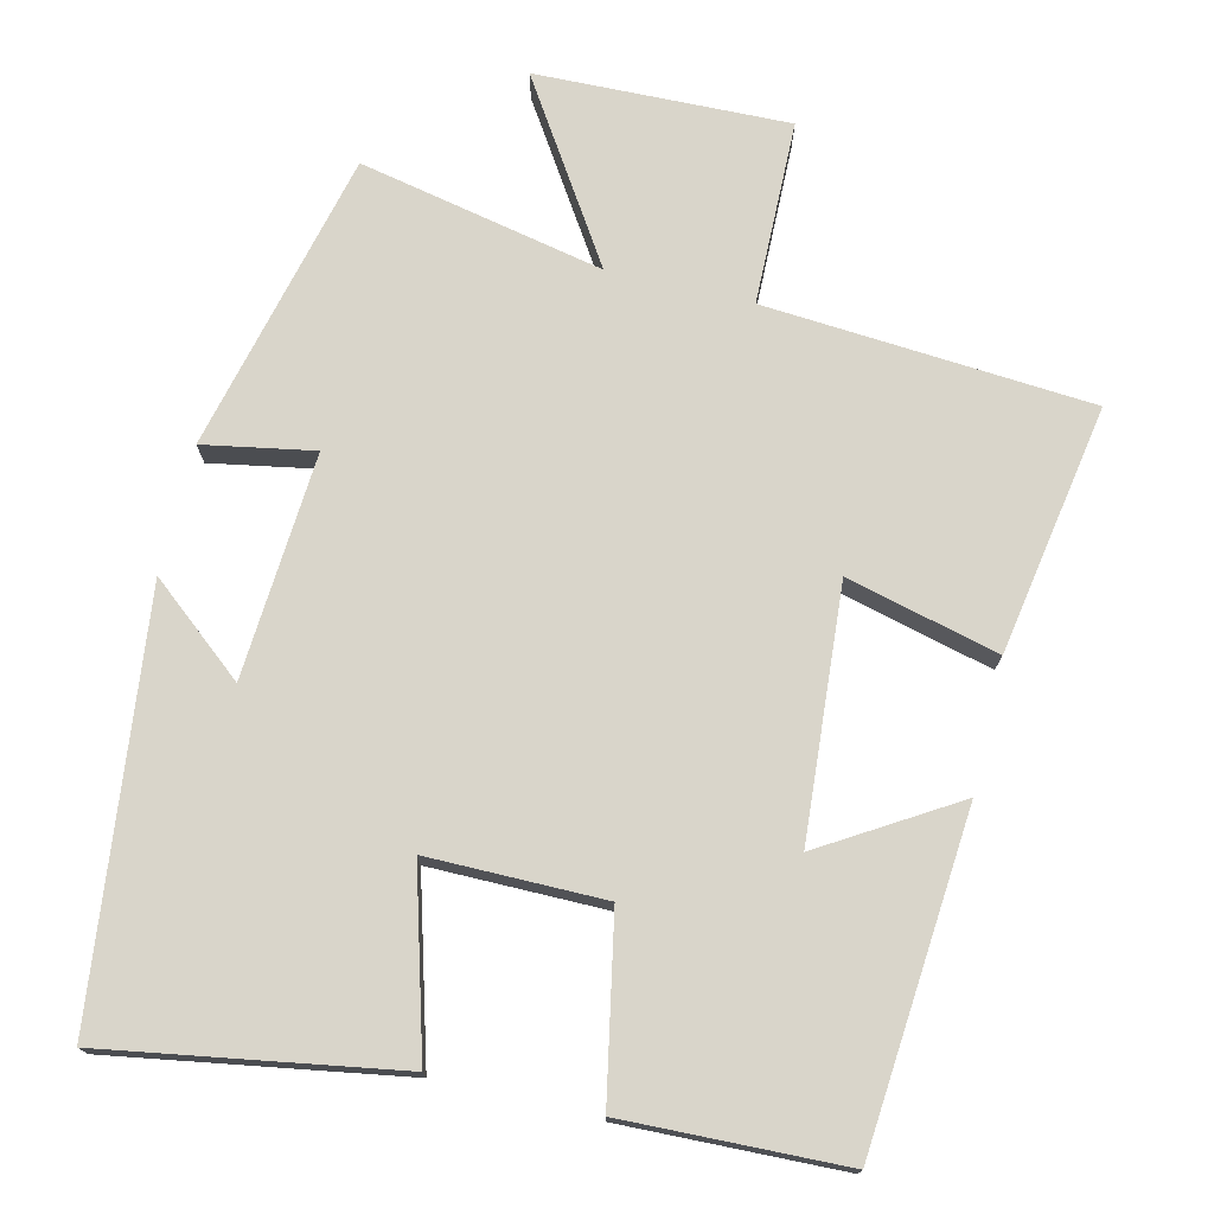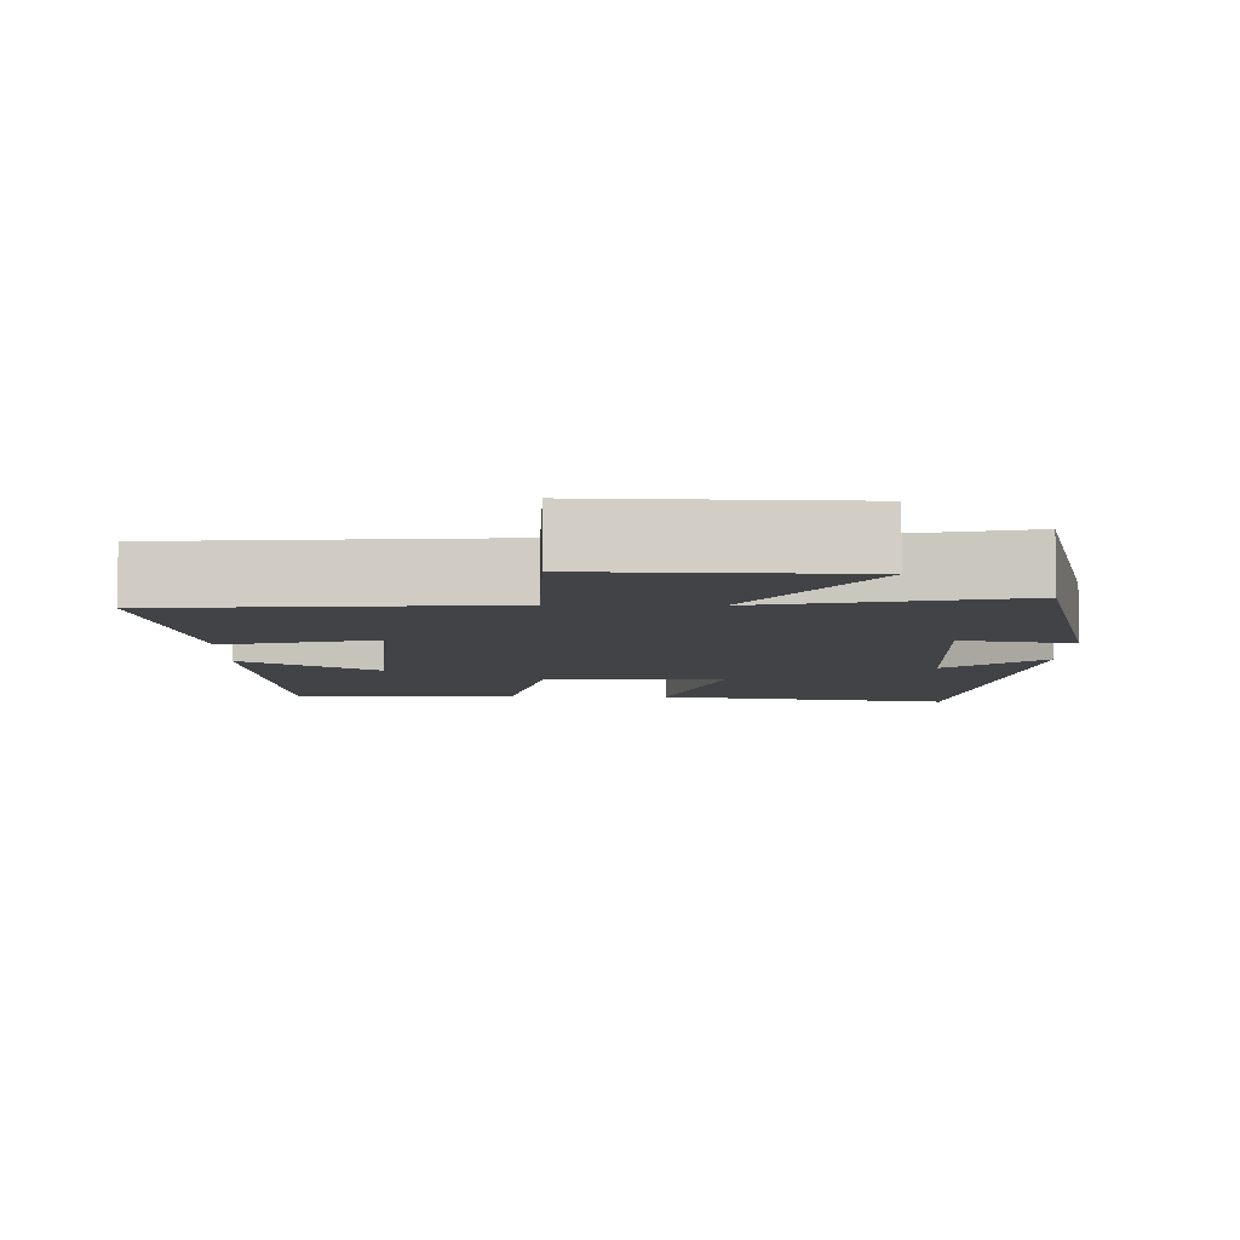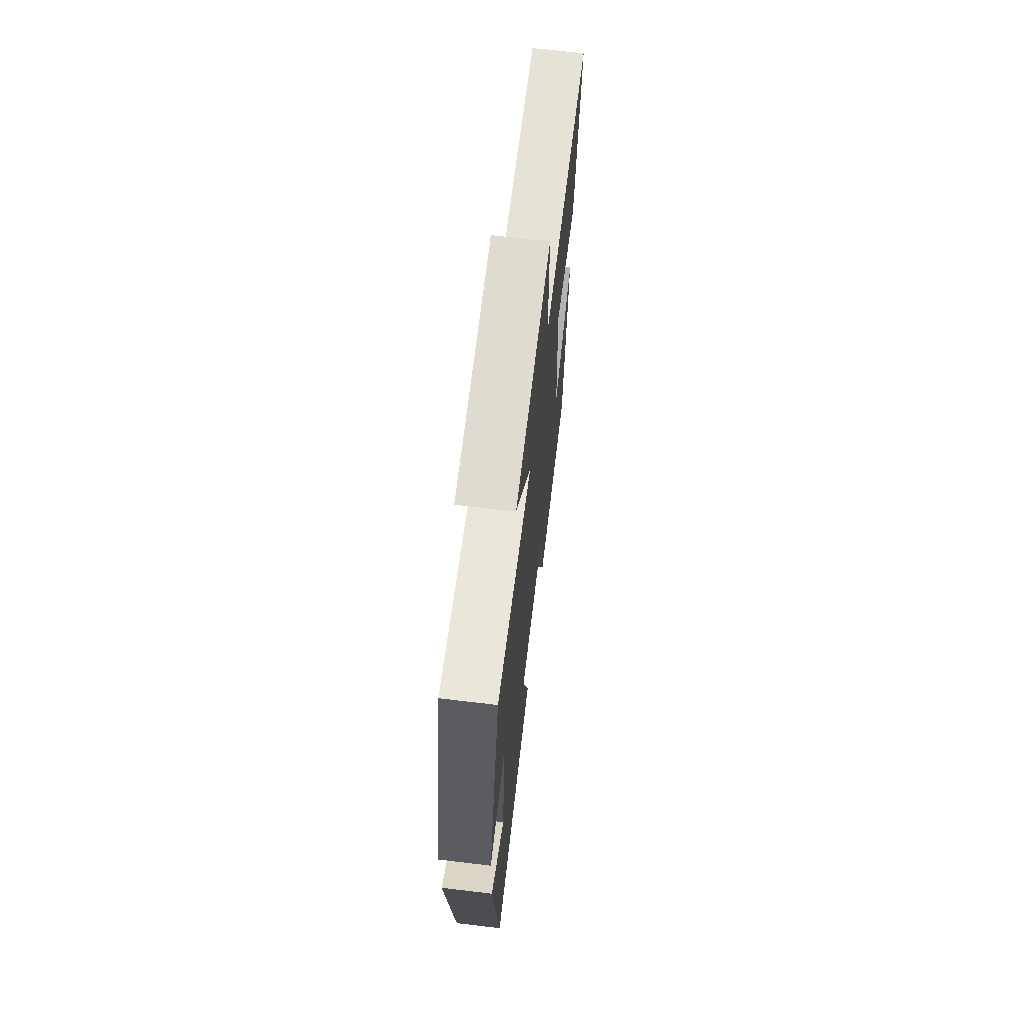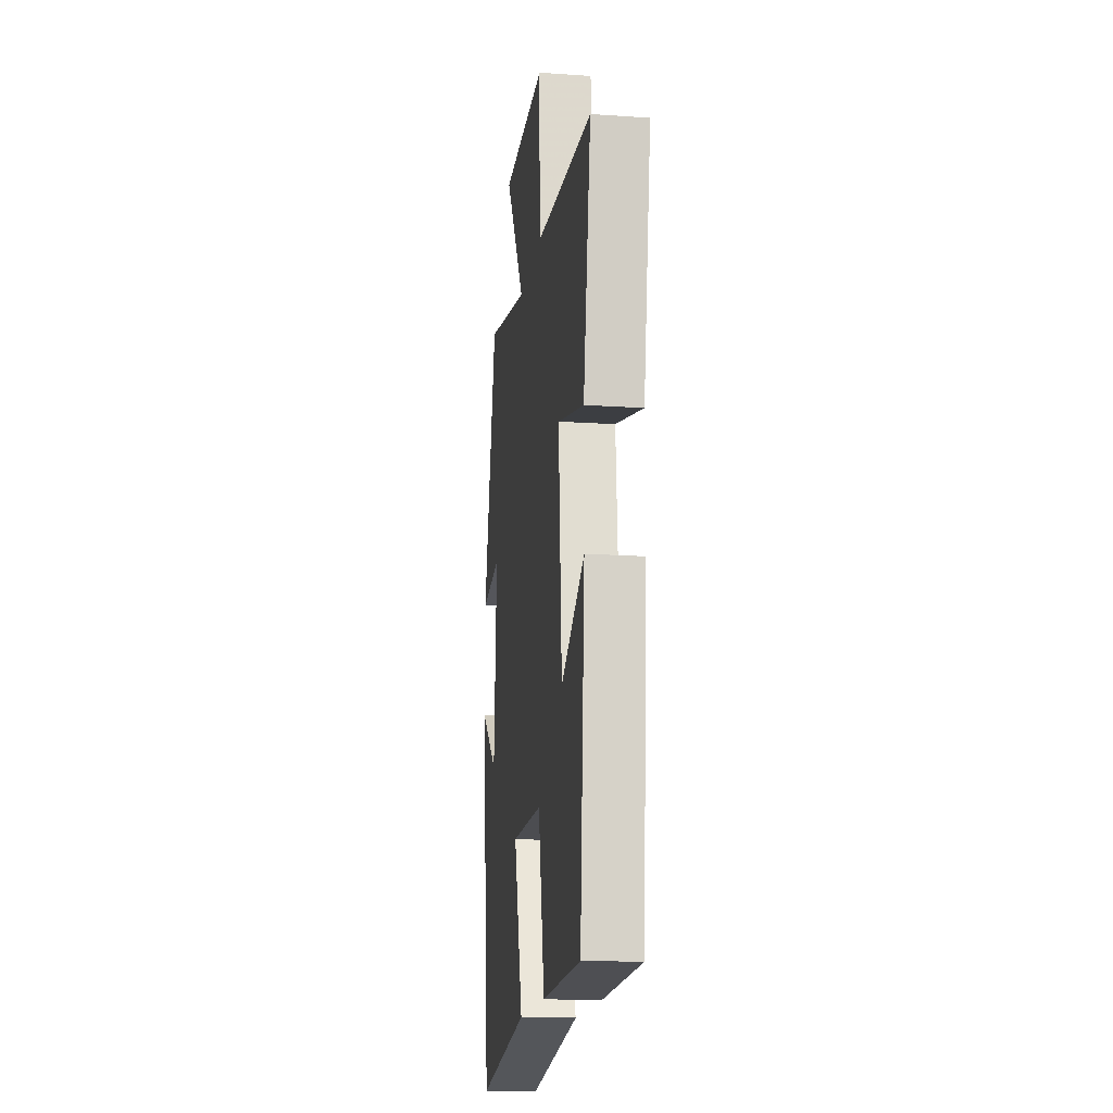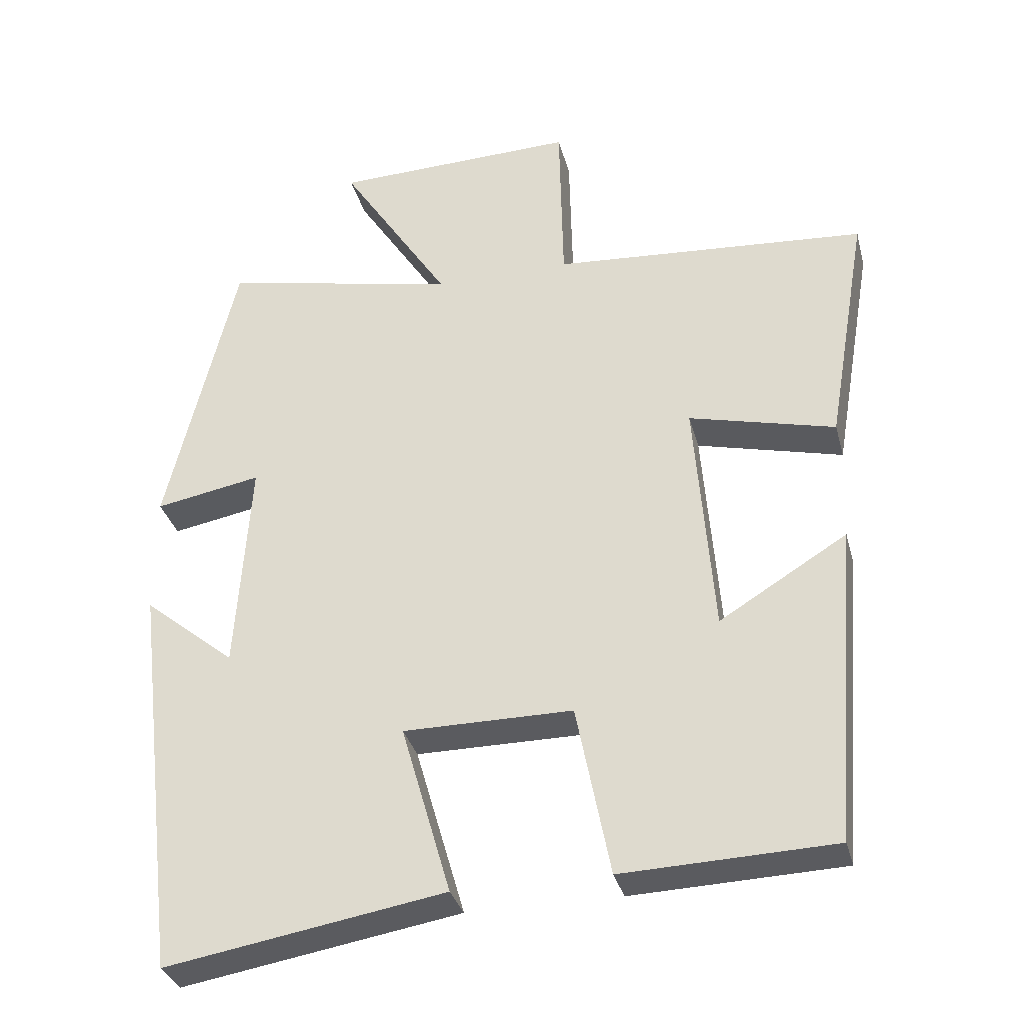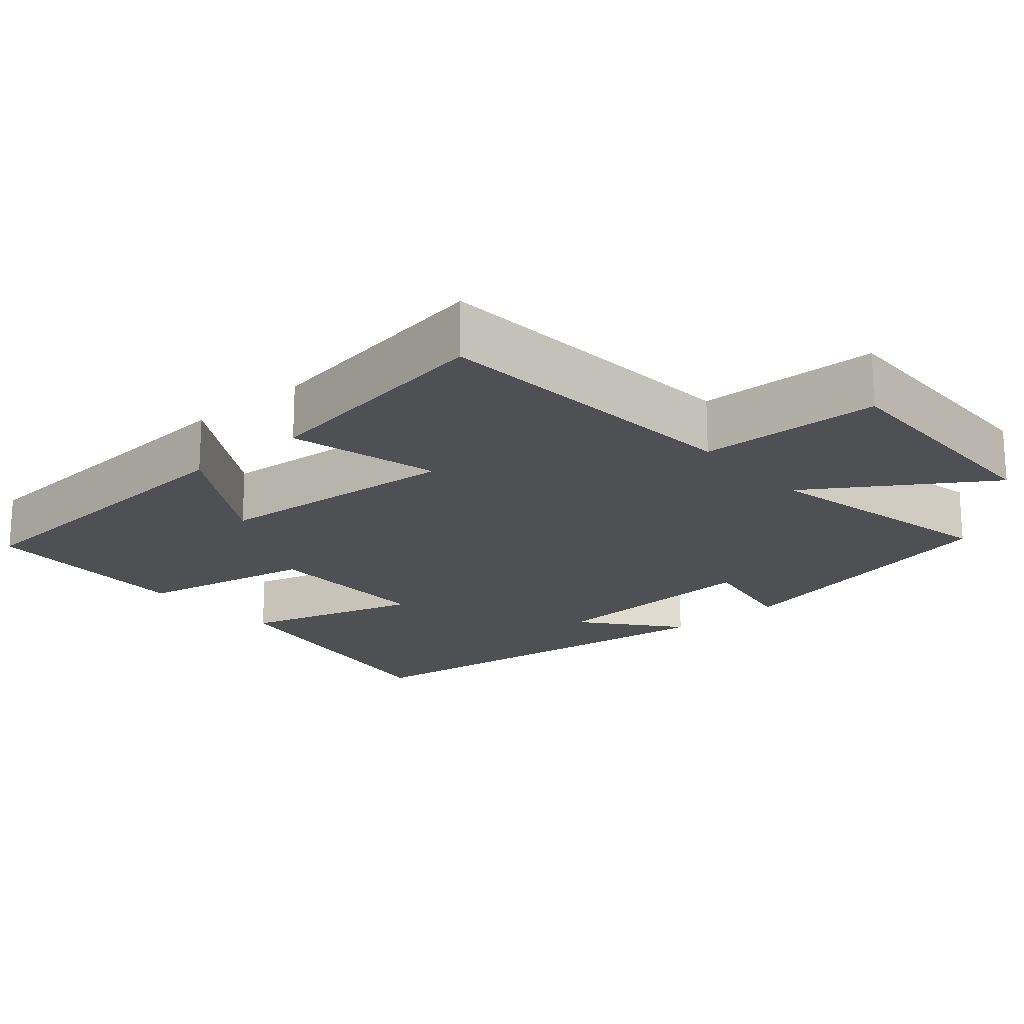
<metadata>
{"format":"obj","ext":"obj","renderer":"f3d","projection":"perspective","resolution":1024,"background":"white","views":[{"elev":74.4,"azim":-166.5,"up":"+Y"},{"elev":-7.0,"azim":-1.0,"up":"+Y"},{"elev":68.2,"azim":96.8,"up":"+Z"},{"elev":-16.2,"azim":-98.0,"up":"+Z"},{"elev":-33.2,"azim":-165.7,"up":"+Z"},{"elev":-19.2,"azim":-49.2,"up":"+Y"}]}
</metadata>
<code>
v 0.403 0.07 0.568
v 0.5 0.07 0.164
v 0.352 0.07 0.191
v 0.372 0.07 -0.111
v 0.5 0.07 -0.006
v 0.434 0.07 -0.565
v 0.045 0.07 -0.5
v 0.114 0.07 -0.26
v -0.122 0.07 -0.26
v -0.169 0.07 -0.5
v -0.464 0.07 -0.49
v -0.5 0.07 -0.043
v -0.322 0.07 -0.152
v -0.296 0.07 0.184
v -0.5 0.07 0.133
v -0.557 0.07 0.468
v -0.118 0.07 0.5
v -0.113 0.07 0.747
v 0.227 0.07 0.737
v 0.074 0.07 0.5
v 0.403 0 0.568
v 0.5 0 0.164
v 0.352 0 0.191
v 0.372 0 -0.111
v 0.5 0 -0.006
v 0.434 0 -0.565
v 0.045 0 -0.5
v 0.114 0 -0.26
v -0.122 0 -0.26
v -0.169 0 -0.5
v -0.464 0 -0.49
v -0.5 0 -0.043
v -0.322 0 -0.152
v -0.296 0 0.184
v -0.5 0 0.133
v -0.557 0 0.468
v -0.118 0 0.5
v -0.113 0 0.747
v 0.227 0 0.737
v 0.074 0 0.5
f 17 18 19 20
f 15 16 17 20
f 14 15 20 1
f 13 14 1
f 10 11 12 13
f 9 10 13
f 8 9 13 1
f 4 5 6 7
f 3 4 7 8
f 1 2 3
f 1 3 8
f 40 39 38 37
f 40 37 36 35
f 21 40 35 34
f 21 34 33
f 33 32 31 30
f 33 30 29
f 21 33 29 28
f 27 26 25 24
f 28 27 24 23
f 23 22 21
f 28 23 21
f 1 21 22 2
f 2 22 23 3
f 3 23 24 4
f 4 24 25 5
f 5 25 26 6
f 6 26 27 7
f 7 27 28 8
f 8 28 29 9
f 9 29 30 10
f 10 30 31 11
f 11 31 32 12
f 12 32 33 13
f 13 33 34 14
f 14 34 35 15
f 15 35 36 16
f 16 36 37 17
f 17 37 38 18
f 18 38 39 19
f 19 39 40 20
f 20 40 21 1

</code>
